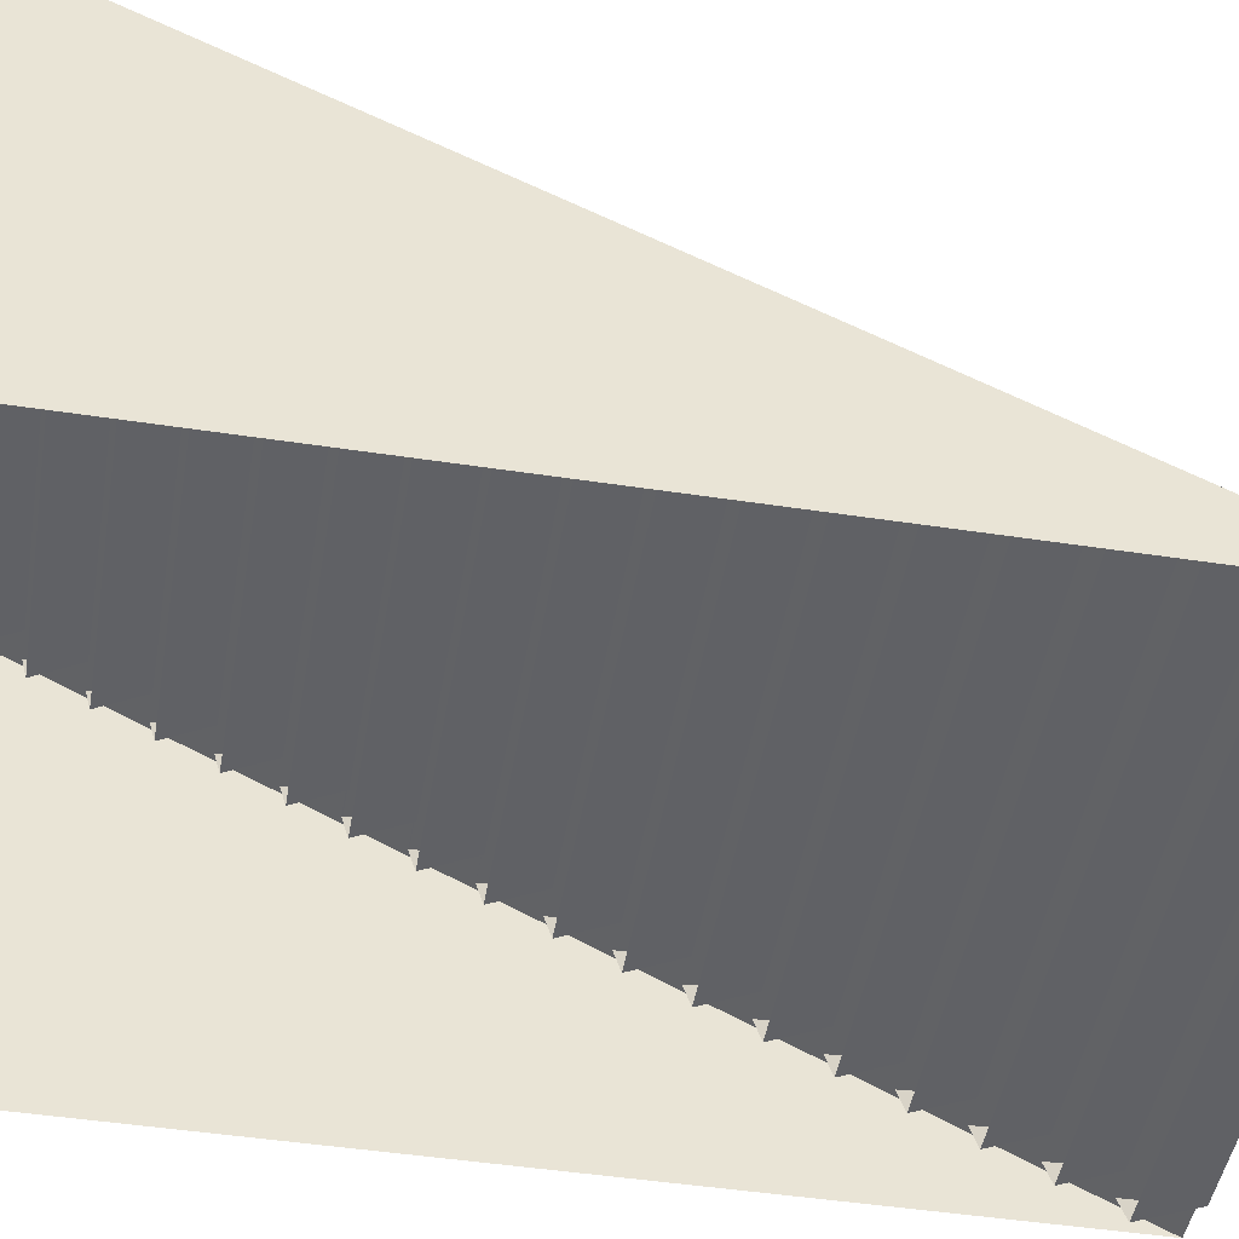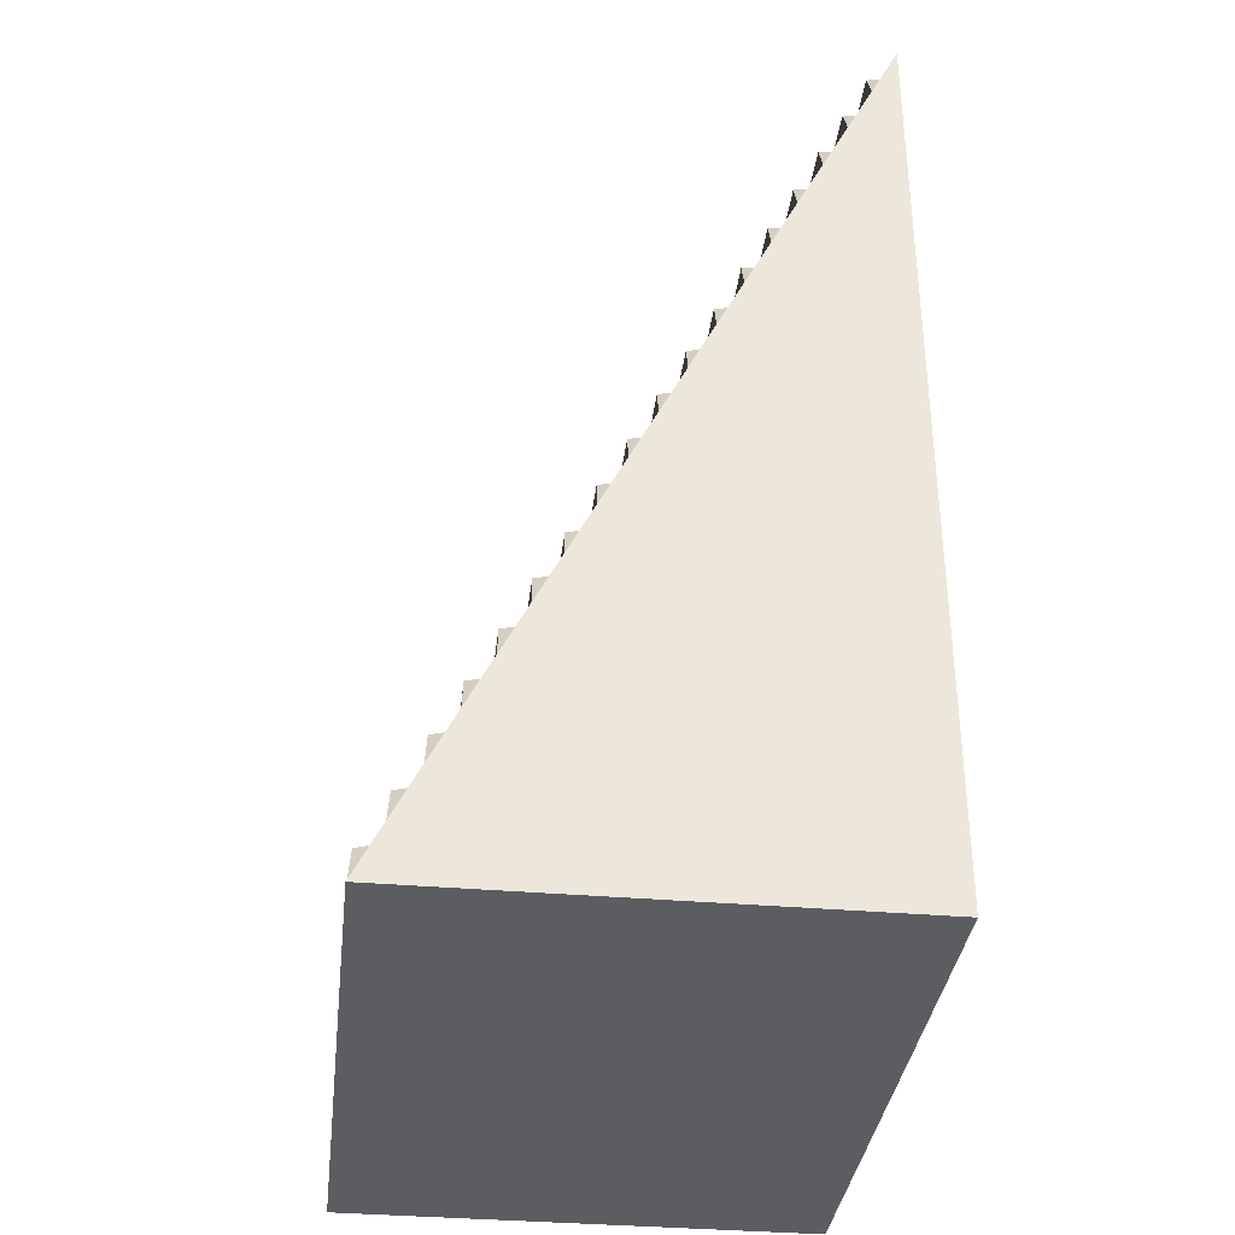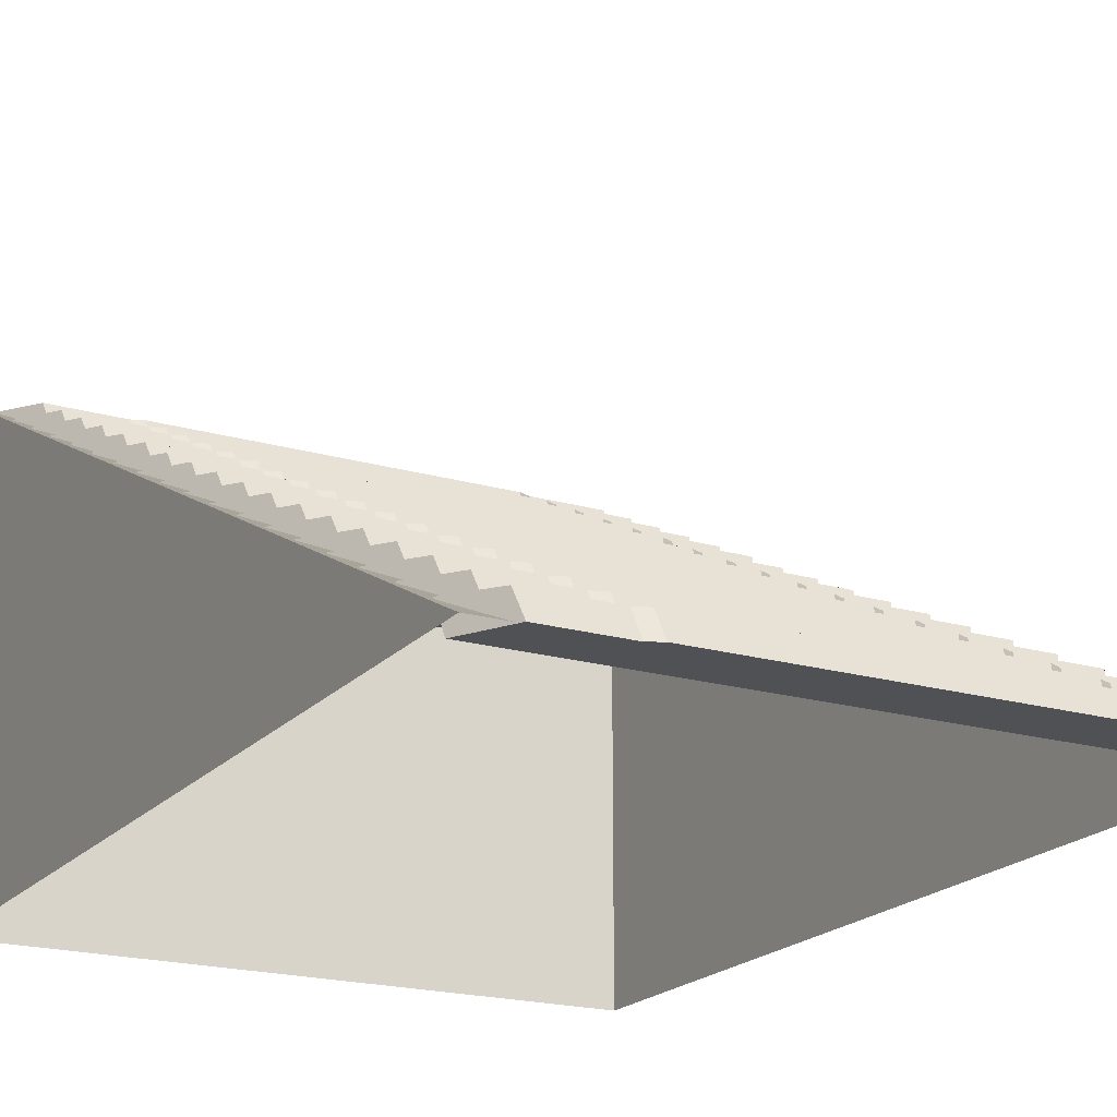
<metadata>
{"format":"obj","ext":"obj","renderer":"f3d","projection":"perspective","resolution":1024,"background":"white","views":[{"elev":-47.8,"azim":-99.7,"up":"+Y"},{"elev":-35.4,"azim":-96.6,"up":"+Z"},{"elev":-19.9,"azim":-28.2,"up":"+Y"}]}
</metadata>
<code>
o Platform_Stairs_4WideTall_Cube.212
v 2 -0 6
v 2 1 4
v 2 1 3.685
v 2 -0 4
v 2 -0 5.685
v 2 -0 5.901
v 2 0.04877 5.901
v 2 3 0
v 2 2.84 0
v 2 1 0
v 2 0 0
v 0 0 0
v 0 3 0
v 0 2.84 0
v 0 1 0
v 0 1 4
v 0 0.04877 5.901
v 0 -0 6
v -2 -0 6
v -2 1 4
v -2 1 3.685
v -2 -0 4
v -2 -0 5.685
v -2 -0 5.901
v -2 0.04877 5.901
v -2 3 0
v -2 2.84 0
v -2 1 0
v -2 0 0
v -1.745 1.824 2.359
v -1.778 1.981 2.298
v -1.92 1.824 2.04
v -1.957 1.997 2.001
v 1.745 1.824 2.359
v 1.778 1.981 2.298
v 1.92 1.824 2.04
v 1.957 1.997 2.001
v 1.166 1.824 2.398
v 1.188 1.977 2.339
v -0 1.977 2.339
v -1.188 1.977 2.339
v -1.247 1.824 2.04
v 1.247 1.824 2.04
v -0 1.824 2.04
v 1.27 1.997 2.001
v -1.27 1.997 2.001
v -0 1.997 2.001
v 1.247 1.824 2.359
v -1.247 1.824 2.359
v -0 1.824 2.359
v -1.27 1.981 2.298
v 1.27 1.981 2.298
v -0 1.981 2.298
v -0 1.824 2.398
v -1.166 1.824 2.398
v -1.745 1.658 2.694
v -1.778 1.815 2.633
v -1.92 1.658 2.375
v -1.957 1.83 2.336
v 1.745 1.658 2.694
v 1.778 1.815 2.633
v 1.92 1.658 2.375
v 1.957 1.83 2.336
v 1.166 1.658 2.733
v 1.188 1.81 2.674
v -0 1.81 2.674
v -1.188 1.81 2.674
v -1.247 1.658 2.375
v 1.247 1.658 2.375
v -0 1.658 2.375
v 1.27 1.83 2.336
v -1.27 1.83 2.336
v -0 1.83 2.336
v 1.247 1.658 2.694
v -1.247 1.658 2.694
v -0 1.658 2.694
v -1.27 1.815 2.633
v 1.27 1.815 2.633
v -0 1.815 2.633
v -0 1.658 2.733
v -1.166 1.658 2.733
v -1.745 1.491 3.029
v -1.778 1.648 2.968
v -1.92 1.491 2.71
v -1.957 1.663 2.671
v 1.745 1.491 3.029
v 1.778 1.648 2.968
v 1.92 1.491 2.71
v 1.957 1.663 2.671
v 1.166 1.491 3.068
v 1.188 1.644 3.009
v -0 1.644 3.009
v -1.188 1.644 3.009
v -1.247 1.491 2.71
v 1.247 1.491 2.71
v -0 1.491 2.71
v 1.27 1.663 2.671
v -1.27 1.663 2.671
v -0 1.663 2.671
v 1.247 1.491 3.029
v -1.247 1.491 3.029
v -0 1.491 3.029
v -1.27 1.648 2.968
v 1.27 1.648 2.968
v -0 1.648 2.968
v -0 1.491 3.068
v -1.166 1.491 3.068
v -1.745 1.325 3.364
v -1.778 1.481 3.303
v -1.92 1.325 3.045
v -1.957 1.497 3.006
v 1.745 1.325 3.364
v 1.778 1.481 3.303
v 1.92 1.325 3.045
v 1.957 1.497 3.006
v 1.166 1.325 3.403
v 1.188 1.477 3.344
v -0 1.477 3.344
v -1.188 1.477 3.344
v -1.247 1.325 3.045
v 1.247 1.325 3.045
v -0 1.325 3.045
v 1.27 1.497 3.006
v -1.27 1.497 3.006
v -0 1.497 3.006
v 1.247 1.325 3.364
v -1.247 1.325 3.364
v -0 1.325 3.364
v -1.27 1.481 3.303
v 1.27 1.481 3.303
v -0 1.481 3.303
v -0 1.325 3.403
v -1.166 1.325 3.403
v -1.745 1.158 3.699
v -1.778 1.315 3.638
v -1.92 1.158 3.38
v -1.957 1.33 3.341
v 1.745 1.158 3.699
v 1.778 1.315 3.638
v 1.92 1.158 3.38
v 1.957 1.33 3.341
v 1.166 1.158 3.738
v 1.188 1.311 3.679
v -0 1.311 3.679
v -1.188 1.311 3.679
v -1.247 1.158 3.38
v 1.247 1.158 3.38
v -0 1.158 3.38
v 1.27 1.33 3.341
v -1.27 1.33 3.341
v -0 1.33 3.341
v 1.247 1.158 3.699
v -1.247 1.158 3.699
v -0 1.158 3.699
v -1.27 1.315 3.638
v 1.27 1.315 3.638
v -0 1.315 3.638
v -0 1.158 3.738
v -1.166 1.158 3.738
v -1.745 0.9914 4.034
v -1.778 1.148 3.973
v -1.92 0.9914 3.715
v -1.957 1.164 3.676
v 1.745 0.9914 4.034
v 1.778 1.148 3.973
v 1.92 0.9914 3.715
v 1.957 1.164 3.676
v 1.166 0.9914 4.073
v 1.188 1.144 4.014
v -0 1.144 4.014
v -1.188 1.144 4.014
v -1.247 0.9914 3.715
v 1.247 0.9914 3.715
v -0 0.9914 3.715
v 1.27 1.164 3.676
v -1.27 1.164 3.676
v -0 1.164 3.676
v 1.247 0.9914 4.034
v -1.247 0.9914 4.034
v -0 0.9914 4.034
v -1.27 1.148 3.973
v 1.27 1.148 3.973
v -0 1.148 3.973
v -0 0.9914 4.073
v -1.166 0.9914 4.073
v -1.745 0.8248 4.369
v -1.778 0.9817 4.308
v -1.92 0.8248 4.05
v -1.957 0.9969 4.011
v 1.745 0.8248 4.369
v 1.778 0.9817 4.308
v 1.92 0.8248 4.05
v 1.957 0.9969 4.011
v 1.166 0.8248 4.408
v 1.188 0.9774 4.349
v -0 0.9774 4.349
v -1.188 0.9774 4.349
v -1.247 0.8248 4.05
v 1.247 0.8248 4.05
v -0 0.8248 4.05
v 1.27 0.9969 4.011
v -1.27 0.9969 4.011
v -0 0.9969 4.011
v 1.247 0.8248 4.369
v -1.247 0.8248 4.369
v -0 0.8248 4.369
v -1.27 0.9817 4.308
v 1.27 0.9817 4.308
v -0 0.9817 4.308
v -0 0.8248 4.408
v -1.166 0.8248 4.408
v -1.745 0.6582 4.704
v -1.778 0.8151 4.643
v -1.92 0.6582 4.385
v -1.957 0.8303 4.346
v 1.745 0.6582 4.704
v 1.778 0.8151 4.643
v 1.92 0.6582 4.385
v 1.957 0.8303 4.346
v 1.166 0.6582 4.743
v 1.188 0.8108 4.684
v -0 0.8108 4.684
v -1.188 0.8108 4.684
v -1.247 0.6582 4.385
v 1.247 0.6582 4.385
v -0 0.6582 4.385
v 1.27 0.8303 4.346
v -1.27 0.8303 4.346
v -0 0.8303 4.346
v 1.247 0.6582 4.704
v -1.247 0.6582 4.704
v -0 0.6582 4.704
v -1.27 0.8151 4.643
v 1.27 0.8151 4.643
v -0 0.8151 4.643
v -0 0.6582 4.743
v -1.166 0.6582 4.743
v -1.745 0.4916 5.039
v -1.778 0.6485 4.978
v -1.92 0.4916 4.72
v -1.957 0.6637 4.681
v 1.745 0.4916 5.039
v 1.778 0.6485 4.978
v 1.92 0.4916 4.72
v 1.957 0.6637 4.681
v 1.166 0.4916 5.078
v 1.188 0.6442 5.019
v -0 0.6442 5.019
v -1.188 0.6442 5.019
v -1.247 0.4916 4.72
v 1.247 0.4916 4.72
v -0 0.4916 4.72
v 1.27 0.6637 4.681
v -1.27 0.6637 4.681
v -0 0.6637 4.681
v 1.247 0.4916 5.039
v -1.247 0.4916 5.039
v -0 0.4916 5.039
v -1.27 0.6485 4.978
v 1.27 0.6485 4.978
v -0 0.6485 4.978
v -0 0.4916 5.078
v -1.166 0.4916 5.078
v -1.745 0.325 5.374
v -1.778 0.4819 5.313
v -1.92 0.325 5.055
v -1.957 0.4971 5.016
v 1.745 0.325 5.374
v 1.778 0.4819 5.313
v 1.92 0.325 5.055
v 1.957 0.4971 5.016
v 1.166 0.325 5.413
v 1.188 0.4776 5.354
v -0 0.4776 5.354
v -1.188 0.4776 5.354
v -1.247 0.325 5.055
v 1.247 0.325 5.055
v -0 0.325 5.055
v 1.27 0.4971 5.016
v -1.27 0.4971 5.016
v -0 0.4971 5.016
v 1.247 0.325 5.374
v -1.247 0.325 5.374
v -0 0.325 5.374
v -1.27 0.4819 5.313
v 1.27 0.4819 5.313
v -0 0.4819 5.313
v -0 0.325 5.413
v -1.166 0.325 5.413
v -1.745 0.1584 5.709
v -1.778 0.3153 5.648
v -1.92 0.1584 5.39
v -1.957 0.3305 5.351
v 1.745 0.1584 5.709
v 1.778 0.3153 5.648
v 1.92 0.1584 5.39
v 1.957 0.3305 5.351
v 1.166 0.1584 5.748
v 1.188 0.311 5.689
v -0 0.311 5.689
v -1.188 0.311 5.689
v -1.247 0.1584 5.39
v 1.247 0.1584 5.39
v -0 0.1584 5.39
v 1.27 0.3305 5.351
v -1.27 0.3305 5.351
v -0 0.3305 5.351
v 1.247 0.1584 5.709
v -1.247 0.1584 5.709
v -0 0.1584 5.709
v -1.27 0.3153 5.648
v 1.27 0.3153 5.648
v -0 0.3153 5.648
v -0 0.1584 5.748
v -1.166 0.1584 5.748
v -1.745 -0.008158 6.044
v -1.778 0.1487 5.983
v -1.92 -0.008158 5.725
v -1.957 0.1639 5.686
v 1.745 -0.008158 6.044
v 1.778 0.1487 5.983
v 1.92 -0.008158 5.725
v 1.957 0.1639 5.686
v 1.166 -0.008158 6.083
v 1.188 0.1444 6.024
v -0 0.1444 6.024
v -1.188 0.1444 6.024
v -1.247 -0.008158 5.725
v 1.247 -0.008158 5.725
v -0 -0.008158 5.725
v 1.27 0.1639 5.686
v -1.27 0.1639 5.686
v -0 0.1639 5.686
v 1.247 -0.008158 6.044
v -1.247 -0.008158 6.044
v -0 -0.008158 6.044
v -1.27 0.1487 5.983
v 1.27 0.1487 5.983
v -0 0.1487 5.983
v -0 -0.008158 6.083
v -1.166 -0.008158 6.083
v -1.745 2.825 0.369
v -1.778 2.982 0.3083
v -1.92 2.825 0.05049
v -1.957 2.997 0.01143
v 1.745 2.825 0.369
v 1.778 2.982 0.3083
v 1.92 2.825 0.05049
v 1.957 2.997 0.01143
v 1.166 2.825 0.4077
v 1.188 2.977 0.3487
v -0 2.977 0.3487
v -1.188 2.977 0.3487
v -1.247 2.825 0.05049
v 1.247 2.825 0.05049
v -0 2.825 0.05049
v 1.27 2.997 0.01143
v -1.27 2.997 0.01143
v -0 2.997 0.01143
v 1.247 2.825 0.369
v -1.247 2.825 0.369
v -0 2.825 0.369
v -1.27 2.982 0.3083
v 1.27 2.982 0.3083
v -0 2.982 0.3083
v -0 2.825 0.4077
v -1.166 2.825 0.4077
v -1.745 2.658 0.704
v -1.778 2.815 0.6433
v -1.92 2.658 0.3855
v -1.957 2.83 0.3464
v 1.745 2.658 0.704
v 1.778 2.815 0.6433
v 1.92 2.658 0.3855
v 1.957 2.83 0.3464
v 1.166 2.658 0.7427
v 1.188 2.811 0.6837
v -0 2.811 0.6837
v -1.188 2.811 0.6837
v -1.247 2.658 0.3855
v 1.247 2.658 0.3855
v -0 2.658 0.3855
v 1.27 2.83 0.3464
v -1.27 2.83 0.3464
v -0 2.83 0.3464
v 1.247 2.658 0.704
v -1.247 2.658 0.704
v -0 2.658 0.704
v -1.27 2.815 0.6433
v 1.27 2.815 0.6433
v -0 2.815 0.6433
v -0 2.658 0.7427
v -1.166 2.658 0.7427
v -1.745 2.492 1.039
v -1.778 2.648 0.9783
v -1.92 2.492 0.7205
v -1.957 2.664 0.6814
v 1.745 2.492 1.039
v 1.778 2.648 0.9783
v 1.92 2.492 0.7205
v 1.957 2.664 0.6814
v 1.166 2.492 1.078
v 1.188 2.644 1.019
v -0 2.644 1.019
v -1.188 2.644 1.019
v -1.247 2.492 0.7205
v 1.247 2.492 0.7205
v -0 2.492 0.7205
v 1.27 2.664 0.6814
v -1.27 2.664 0.6814
v -0 2.664 0.6814
v 1.247 2.492 1.039
v -1.247 2.492 1.039
v -0 2.492 1.039
v -1.27 2.648 0.9783
v 1.27 2.648 0.9783
v -0 2.648 0.9783
v -0 2.492 1.078
v -1.166 2.492 1.078
v -1.745 2.325 1.374
v -1.778 2.482 1.313
v -1.92 2.325 1.055
v -1.957 2.497 1.016
v 1.745 2.325 1.374
v 1.778 2.482 1.313
v 1.92 2.325 1.055
v 1.957 2.497 1.016
v 1.166 2.325 1.413
v 1.188 2.478 1.354
v -0 2.478 1.354
v -1.188 2.478 1.354
v -1.247 2.325 1.055
v 1.247 2.325 1.055
v -0 2.325 1.055
v 1.27 2.497 1.016
v -1.27 2.497 1.016
v -0 2.497 1.016
v 1.247 2.325 1.374
v -1.247 2.325 1.374
v -0 2.325 1.374
v -1.27 2.482 1.313
v 1.27 2.482 1.313
v -0 2.482 1.313
v -0 2.325 1.413
v -1.166 2.325 1.413
v -1.745 2.158 1.709
v -1.778 2.315 1.648
v -1.92 2.158 1.39
v -1.957 2.331 1.351
v 1.745 2.158 1.709
v 1.778 2.315 1.648
v 1.92 2.158 1.39
v 1.957 2.331 1.351
v 1.166 2.158 1.748
v 1.188 2.311 1.689
v -0 2.311 1.689
v -1.188 2.311 1.689
v -1.247 2.158 1.39
v 1.247 2.158 1.39
v -0 2.158 1.39
v 1.27 2.331 1.351
v -1.27 2.331 1.351
v -0 2.331 1.351
v 1.247 2.158 1.709
v -1.247 2.158 1.709
v -0 2.158 1.709
v -1.27 2.315 1.648
v 1.27 2.315 1.648
v -0 2.315 1.648
v -0 2.158 1.748
v -1.166 2.158 1.748
v -1.745 1.992 2.044
v -1.778 2.149 1.983
v -1.92 1.992 1.725
v -1.957 2.164 1.686
v 1.745 1.992 2.044
v 1.778 2.149 1.983
v 1.92 1.992 1.725
v 1.957 2.164 1.686
v 1.166 1.992 2.083
v 1.188 2.144 2.024
v -0 2.144 2.024
v -1.188 2.144 2.024
v -1.247 1.992 1.725
v 1.247 1.992 1.725
v -0 1.992 1.725
v 1.27 2.164 1.686
v -1.27 2.164 1.686
v -0 2.164 1.686
v 1.247 1.992 2.044
v -1.247 1.992 2.044
v -0 1.992 2.044
v -1.27 2.149 1.983
v 1.27 2.149 1.983
v -0 2.149 1.983
v -0 1.992 2.083
v -1.166 1.992 2.083
f 2 7 6 5 3
f 2 16 17 7
f 8 2 3 9
f 10 9 3
f 8 13 16 2
f 10 15 14 9
f 8 9 14 13
f 10 4 11
f 12 15 10 11
f 4 10 3 5
f 20 21 23 24 25
f 20 25 17 16
f 26 27 21 20
f 28 21 27
f 26 20 16 13
f 28 27 14 15
f 26 13 14 27
f 28 29 22
f 12 29 28 15
f 22 23 21 28
f 30 31 33 32
f 37 45 52 35
f 36 37 35 34
f 41 55 54 40
f 32 42 49 30
f 34 35 52 48
f 46 33 31 51
f 49 51 31 30
f 43 36 34 48
f 46 51 53 47
f 47 53 52 45
f 43 48 50 44
f 44 50 49 42
f 50 48 38 54
f 53 51 41 40
f 40 54 38 39
f 48 52 39 38
f 52 53 40 39
f 51 49 55 41
f 49 50 54 55
f 56 57 59 58
f 63 71 78 61
f 62 63 61 60
f 67 81 80 66
f 58 68 75 56
f 60 61 78 74
f 72 59 57 77
f 75 77 57 56
f 69 62 60 74
f 72 77 79 73
f 73 79 78 71
f 69 74 76 70
f 70 76 75 68
f 76 74 64 80
f 79 77 67 66
f 66 80 64 65
f 74 78 65 64
f 78 79 66 65
f 77 75 81 67
f 75 76 80 81
f 82 83 85 84
f 89 97 104 87
f 88 89 87 86
f 93 107 106 92
f 84 94 101 82
f 86 87 104 100
f 98 85 83 103
f 101 103 83 82
f 95 88 86 100
f 98 103 105 99
f 99 105 104 97
f 95 100 102 96
f 96 102 101 94
f 102 100 90 106
f 105 103 93 92
f 92 106 90 91
f 100 104 91 90
f 104 105 92 91
f 103 101 107 93
f 101 102 106 107
f 108 109 111 110
f 115 123 130 113
f 114 115 113 112
f 119 133 132 118
f 110 120 127 108
f 112 113 130 126
f 124 111 109 129
f 127 129 109 108
f 121 114 112 126
f 124 129 131 125
f 125 131 130 123
f 121 126 128 122
f 122 128 127 120
f 128 126 116 132
f 131 129 119 118
f 118 132 116 117
f 126 130 117 116
f 130 131 118 117
f 129 127 133 119
f 127 128 132 133
f 134 135 137 136
f 141 149 156 139
f 140 141 139 138
f 145 159 158 144
f 136 146 153 134
f 138 139 156 152
f 150 137 135 155
f 153 155 135 134
f 147 140 138 152
f 150 155 157 151
f 151 157 156 149
f 147 152 154 148
f 148 154 153 146
f 154 152 142 158
f 157 155 145 144
f 144 158 142 143
f 152 156 143 142
f 156 157 144 143
f 155 153 159 145
f 153 154 158 159
f 160 161 163 162
f 167 175 182 165
f 166 167 165 164
f 171 185 184 170
f 162 172 179 160
f 164 165 182 178
f 176 163 161 181
f 179 181 161 160
f 173 166 164 178
f 176 181 183 177
f 177 183 182 175
f 173 178 180 174
f 174 180 179 172
f 180 178 168 184
f 183 181 171 170
f 170 184 168 169
f 178 182 169 168
f 182 183 170 169
f 181 179 185 171
f 179 180 184 185
f 186 187 189 188
f 193 201 208 191
f 192 193 191 190
f 197 211 210 196
f 188 198 205 186
f 190 191 208 204
f 202 189 187 207
f 205 207 187 186
f 199 192 190 204
f 202 207 209 203
f 203 209 208 201
f 199 204 206 200
f 200 206 205 198
f 206 204 194 210
f 209 207 197 196
f 196 210 194 195
f 204 208 195 194
f 208 209 196 195
f 207 205 211 197
f 205 206 210 211
f 212 213 215 214
f 219 227 234 217
f 218 219 217 216
f 223 237 236 222
f 214 224 231 212
f 216 217 234 230
f 228 215 213 233
f 231 233 213 212
f 225 218 216 230
f 228 233 235 229
f 229 235 234 227
f 225 230 232 226
f 226 232 231 224
f 232 230 220 236
f 235 233 223 222
f 222 236 220 221
f 230 234 221 220
f 234 235 222 221
f 233 231 237 223
f 231 232 236 237
f 238 239 241 240
f 245 253 260 243
f 244 245 243 242
f 249 263 262 248
f 240 250 257 238
f 242 243 260 256
f 254 241 239 259
f 257 259 239 238
f 251 244 242 256
f 254 259 261 255
f 255 261 260 253
f 251 256 258 252
f 252 258 257 250
f 258 256 246 262
f 261 259 249 248
f 248 262 246 247
f 256 260 247 246
f 260 261 248 247
f 259 257 263 249
f 257 258 262 263
f 264 265 267 266
f 271 279 286 269
f 270 271 269 268
f 275 289 288 274
f 266 276 283 264
f 268 269 286 282
f 280 267 265 285
f 283 285 265 264
f 277 270 268 282
f 280 285 287 281
f 281 287 286 279
f 277 282 284 278
f 278 284 283 276
f 284 282 272 288
f 287 285 275 274
f 274 288 272 273
f 282 286 273 272
f 286 287 274 273
f 285 283 289 275
f 283 284 288 289
f 290 291 293 292
f 297 305 312 295
f 296 297 295 294
f 301 315 314 300
f 292 302 309 290
f 294 295 312 308
f 306 293 291 311
f 309 311 291 290
f 303 296 294 308
f 306 311 313 307
f 307 313 312 305
f 303 308 310 304
f 304 310 309 302
f 310 308 298 314
f 313 311 301 300
f 300 314 298 299
f 308 312 299 298
f 312 313 300 299
f 311 309 315 301
f 309 310 314 315
f 316 317 319 318
f 323 331 338 321
f 322 323 321 320
f 327 341 340 326
f 318 328 335 316
f 320 321 338 334
f 332 319 317 337
f 335 337 317 316
f 329 322 320 334
f 332 337 339 333
f 333 339 338 331
f 329 334 336 330
f 330 336 335 328
f 336 334 324 340
f 339 337 327 326
f 326 340 324 325
f 334 338 325 324
f 338 339 326 325
f 337 335 341 327
f 335 336 340 341
f 342 343 345 344
f 349 357 364 347
f 348 349 347 346
f 353 367 366 352
f 344 354 361 342
f 346 347 364 360
f 358 345 343 363
f 361 363 343 342
f 355 348 346 360
f 358 363 365 359
f 359 365 364 357
f 355 360 362 356
f 356 362 361 354
f 362 360 350 366
f 365 363 353 352
f 352 366 350 351
f 360 364 351 350
f 364 365 352 351
f 363 361 367 353
f 361 362 366 367
f 368 369 371 370
f 375 383 390 373
f 374 375 373 372
f 379 393 392 378
f 370 380 387 368
f 372 373 390 386
f 384 371 369 389
f 387 389 369 368
f 381 374 372 386
f 384 389 391 385
f 385 391 390 383
f 381 386 388 382
f 382 388 387 380
f 388 386 376 392
f 391 389 379 378
f 378 392 376 377
f 386 390 377 376
f 390 391 378 377
f 389 387 393 379
f 387 388 392 393
f 394 395 397 396
f 401 409 416 399
f 400 401 399 398
f 405 419 418 404
f 396 406 413 394
f 398 399 416 412
f 410 397 395 415
f 413 415 395 394
f 407 400 398 412
f 410 415 417 411
f 411 417 416 409
f 407 412 414 408
f 408 414 413 406
f 414 412 402 418
f 417 415 405 404
f 404 418 402 403
f 412 416 403 402
f 416 417 404 403
f 415 413 419 405
f 413 414 418 419
f 420 421 423 422
f 427 435 442 425
f 426 427 425 424
f 431 445 444 430
f 422 432 439 420
f 424 425 442 438
f 436 423 421 441
f 439 441 421 420
f 433 426 424 438
f 436 441 443 437
f 437 443 442 435
f 433 438 440 434
f 434 440 439 432
f 440 438 428 444
f 443 441 431 430
f 430 444 428 429
f 438 442 429 428
f 442 443 430 429
f 441 439 445 431
f 439 440 444 445
f 446 447 449 448
f 453 461 468 451
f 452 453 451 450
f 457 471 470 456
f 448 458 465 446
f 450 451 468 464
f 462 449 447 467
f 465 467 447 446
f 459 452 450 464
f 462 467 469 463
f 463 469 468 461
f 459 464 466 460
f 460 466 465 458
f 466 464 454 470
f 469 467 457 456
f 456 470 454 455
f 464 468 455 454
f 468 469 456 455
f 467 465 471 457
f 465 466 470 471
f 472 473 475 474
f 479 487 494 477
f 478 479 477 476
f 483 497 496 482
f 474 484 491 472
f 476 477 494 490
f 488 475 473 493
f 491 493 473 472
f 485 478 476 490
f 488 493 495 489
f 489 495 494 487
f 485 490 492 486
f 486 492 491 484
f 492 490 480 496
f 495 493 483 482
f 482 496 480 481
f 490 494 481 480
f 494 495 482 481
f 493 491 497 483
f 491 492 496 497
f 7 17 18 1
f 6 7 1
f 25 19 18 17
f 24 19 25

</code>
